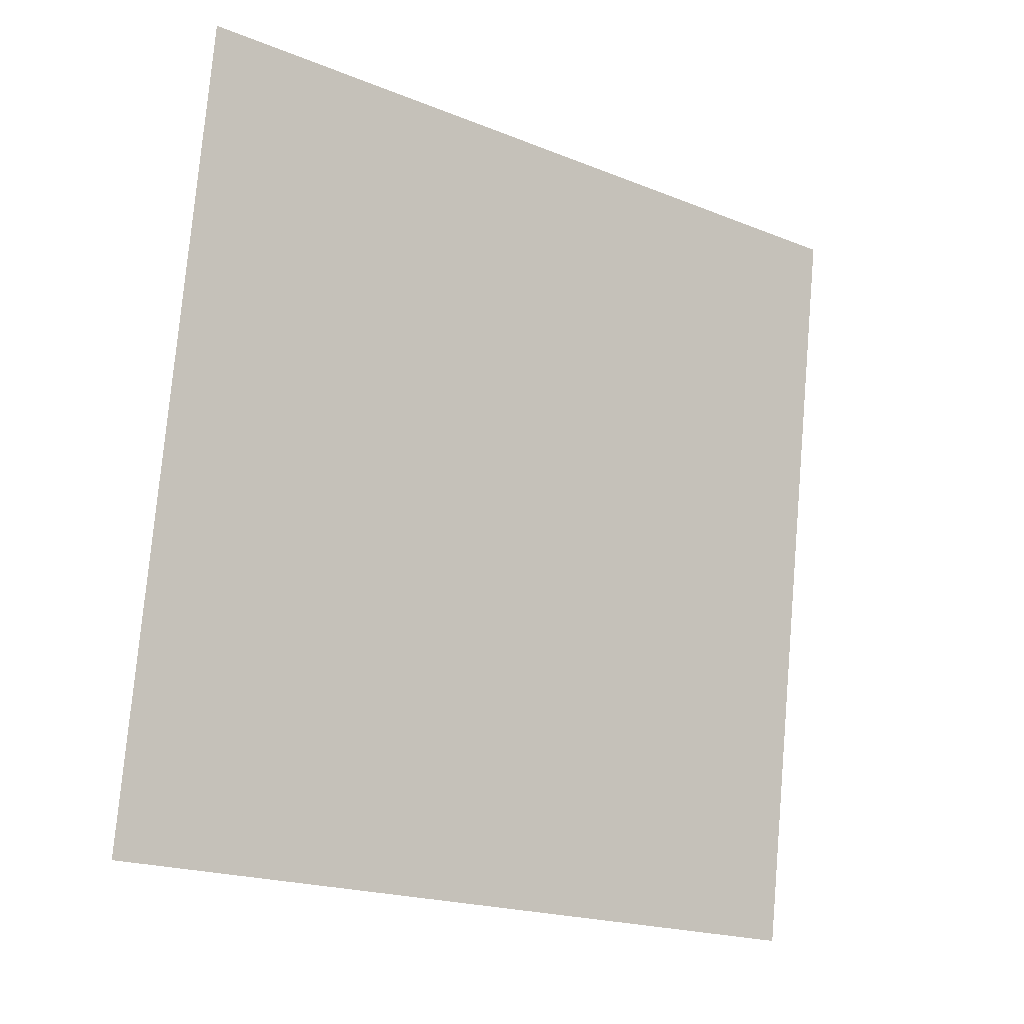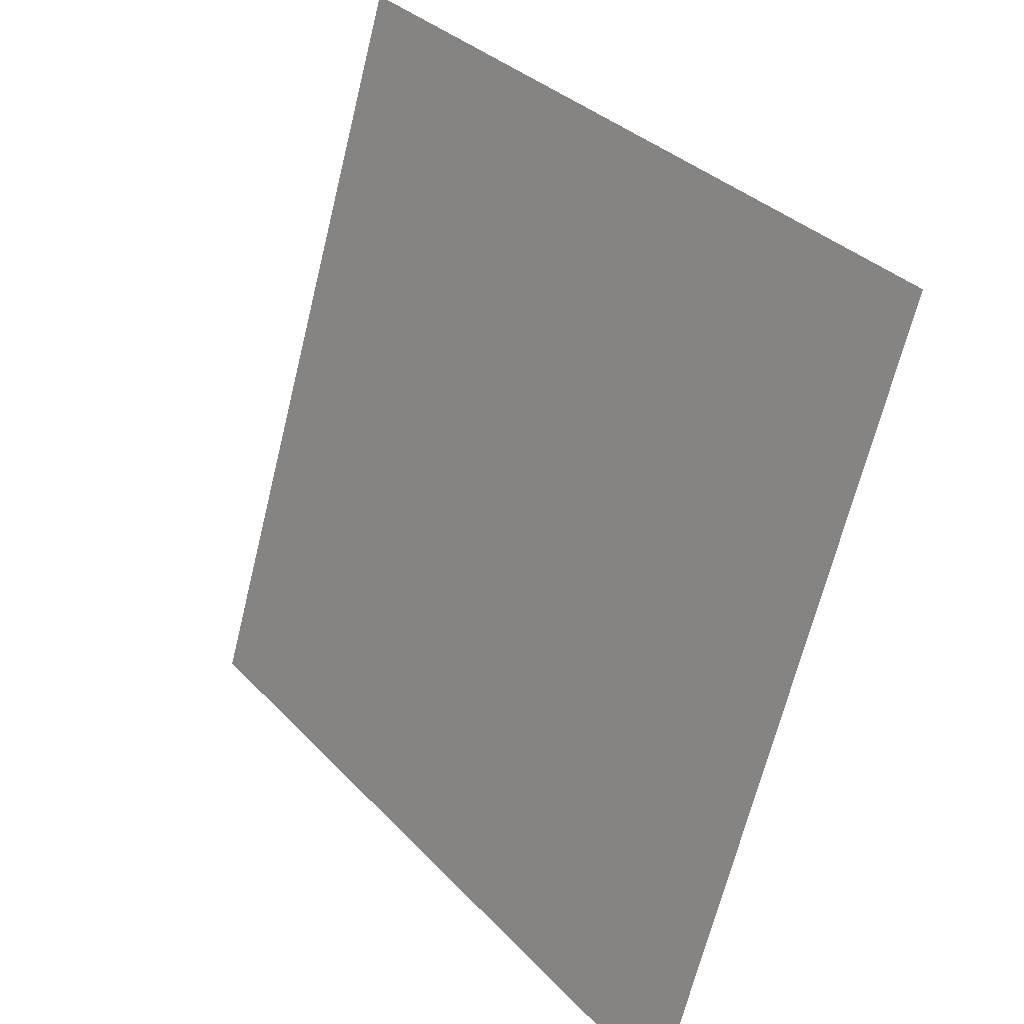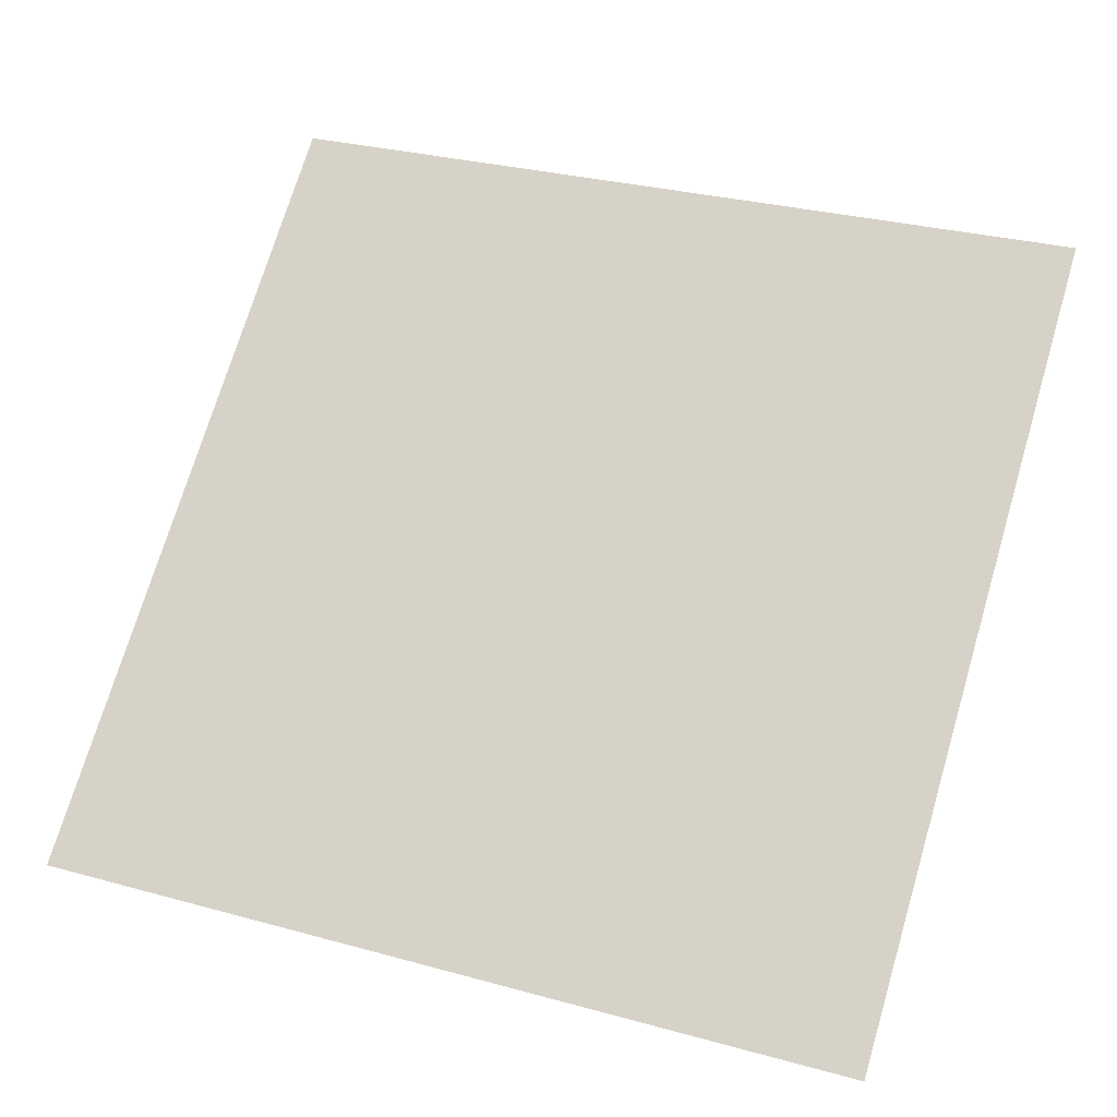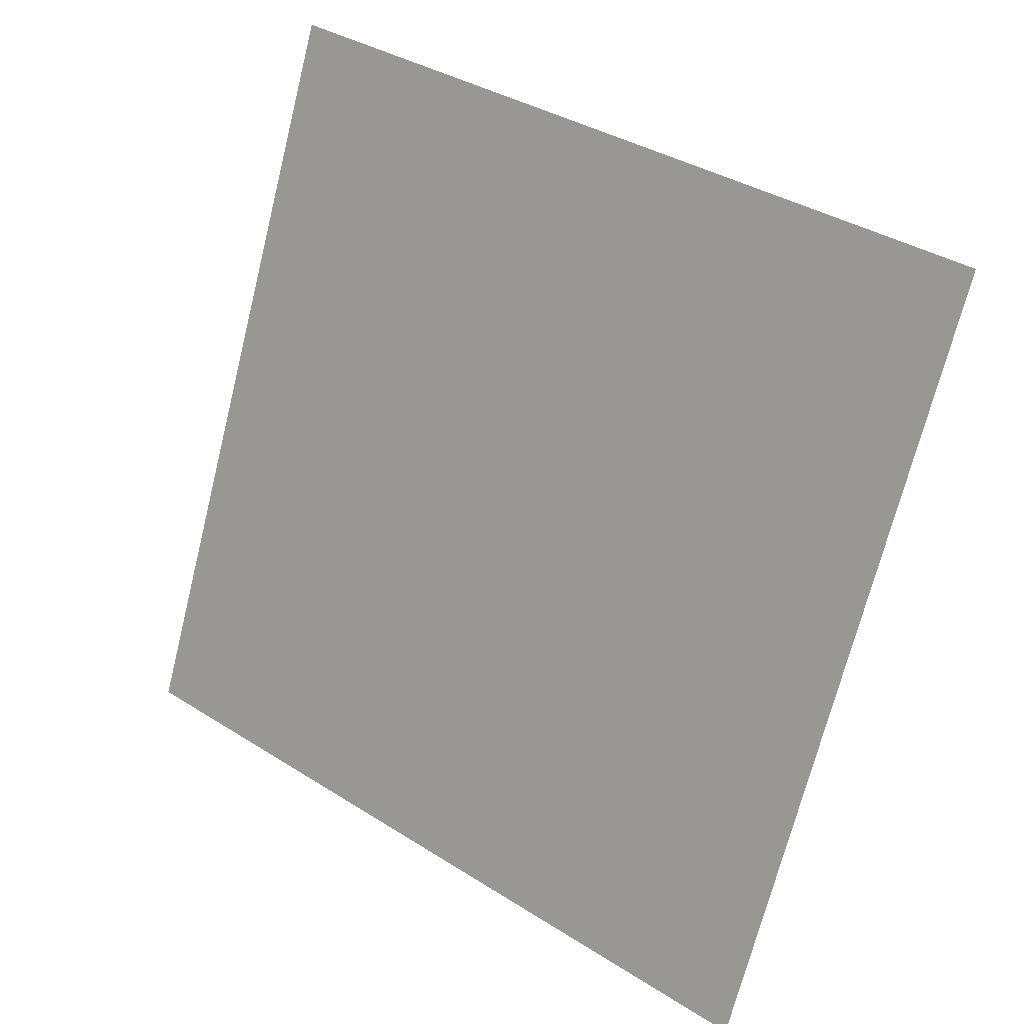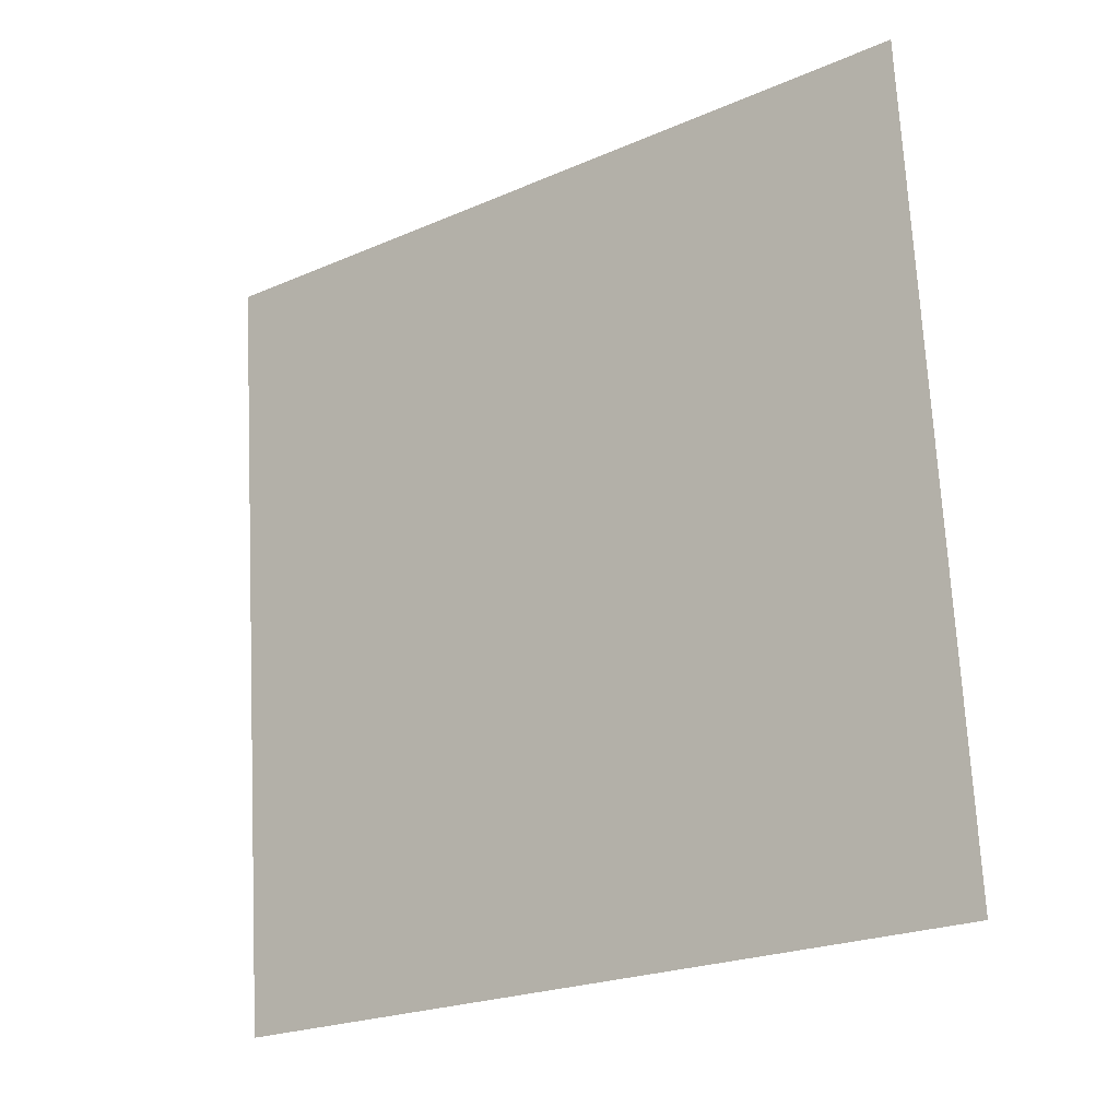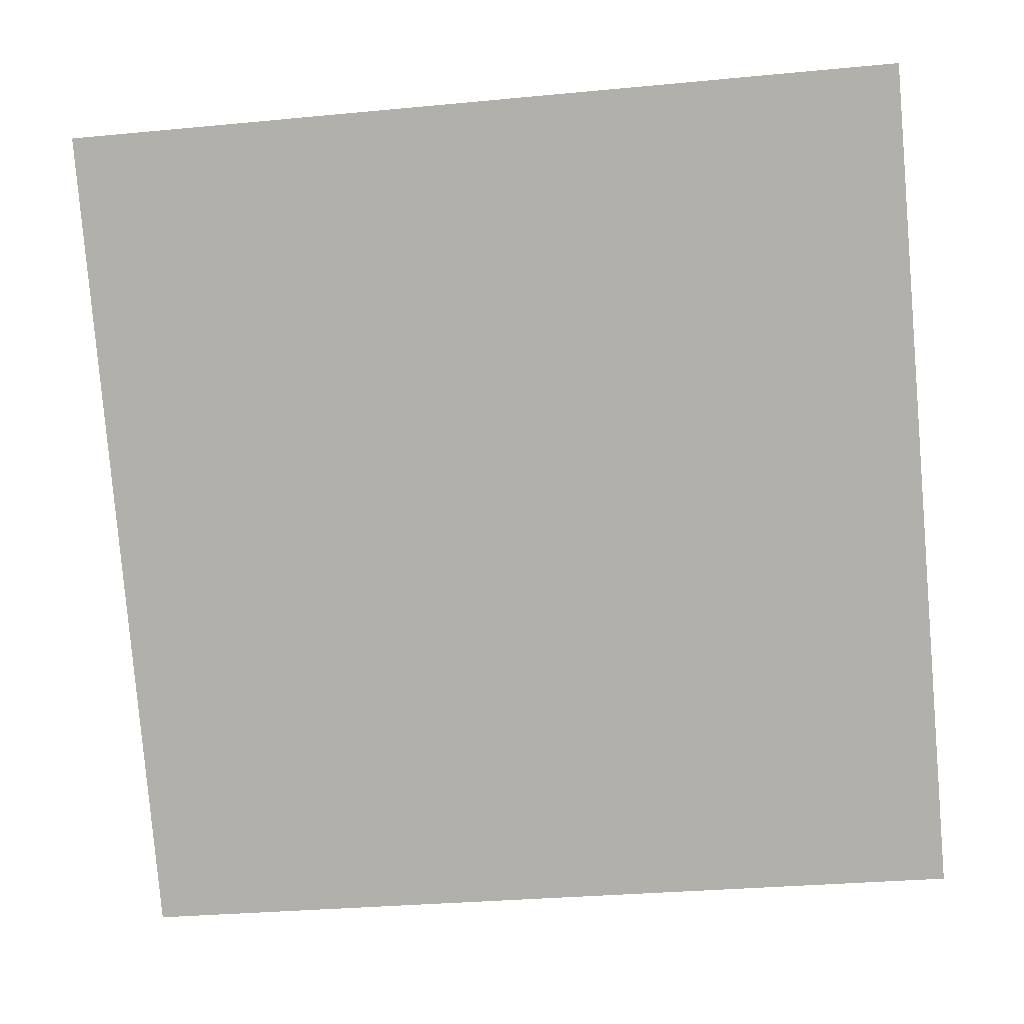
<metadata>
{"format":"obj","ext":"obj","renderer":"f3d","projection":"perspective","resolution":1024,"background":"white","views":[{"elev":76.0,"azim":95.5,"up":"+Y"},{"elev":-66.4,"azim":-105.2,"up":"+Z"},{"elev":33.9,"azim":-157.8,"up":"+Y"},{"elev":-71.8,"azim":76.5,"up":"+Y"},{"elev":72.5,"azim":-92.4,"up":"+Y"},{"elev":-26.8,"azim":-173.6,"up":"+Z"}]}
</metadata>
<code>
v -0.07738 0.8271 0.5604
v -0.08394 0.8273 0.5605
v -0.08382 0.8312 0.5657
v -0.07726 0.831 0.5657
f 4 3 2 1

</code>
